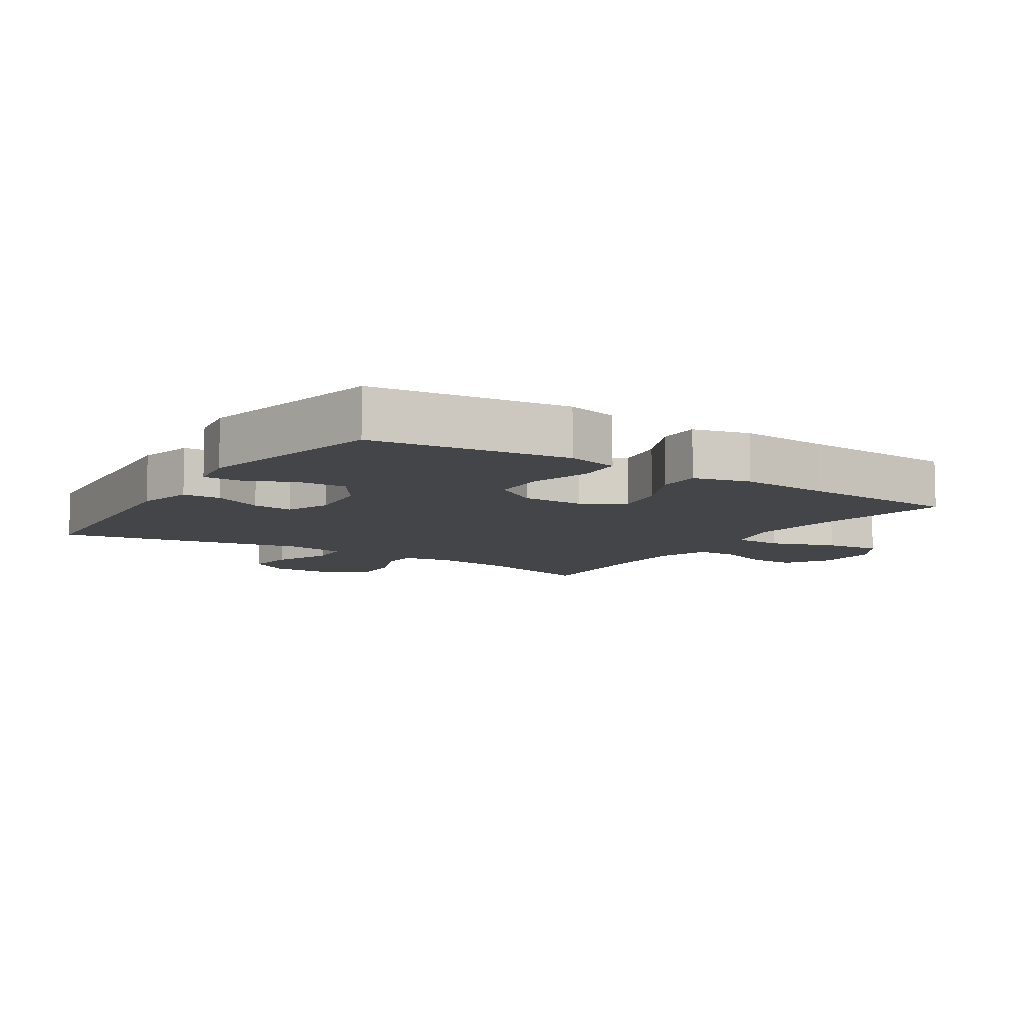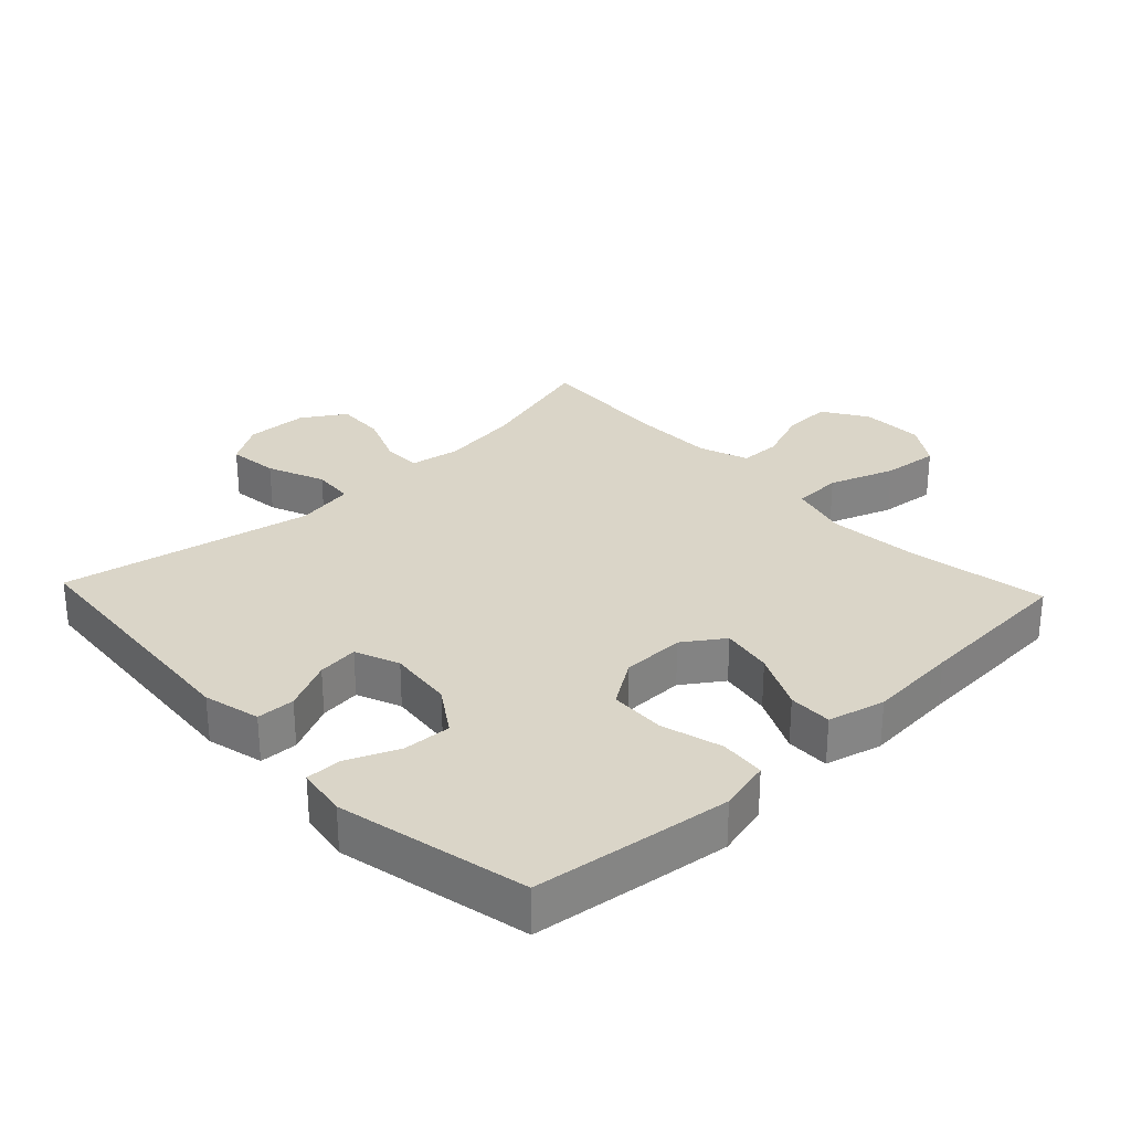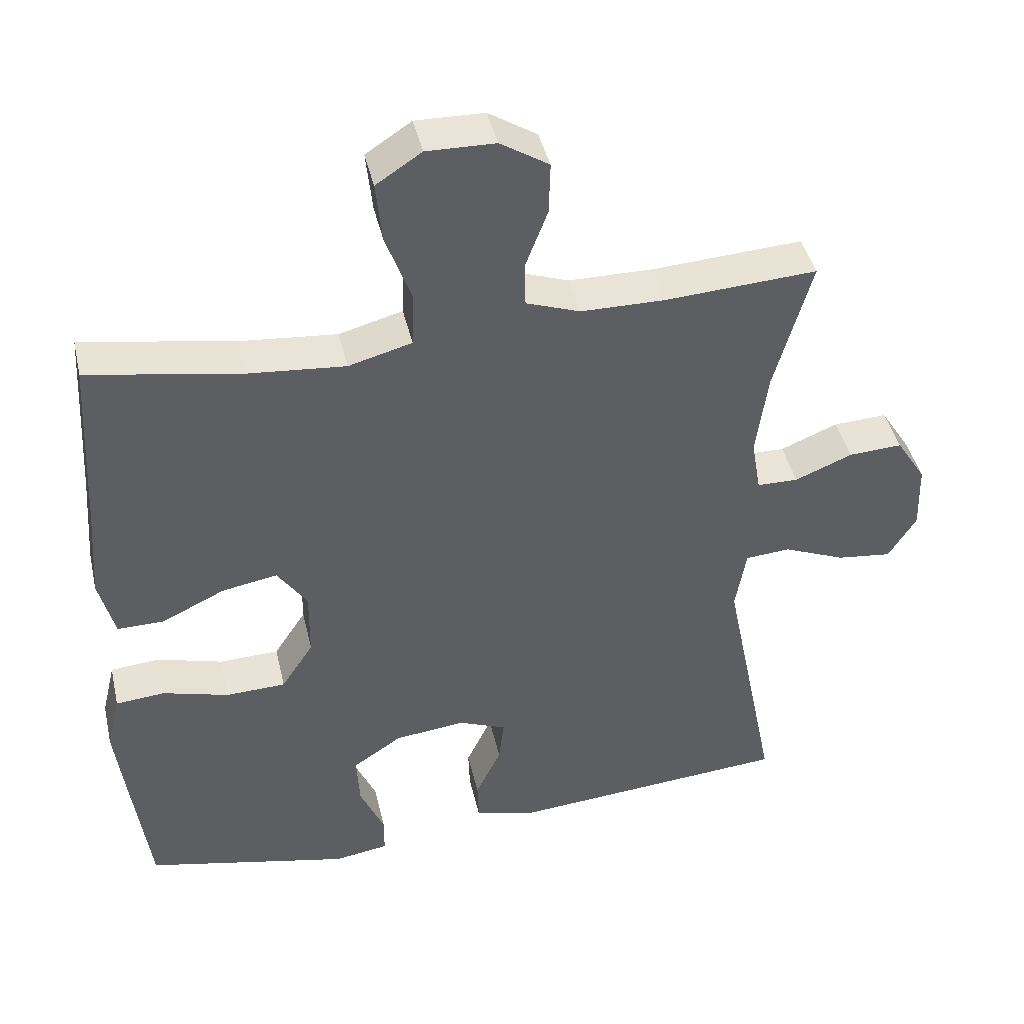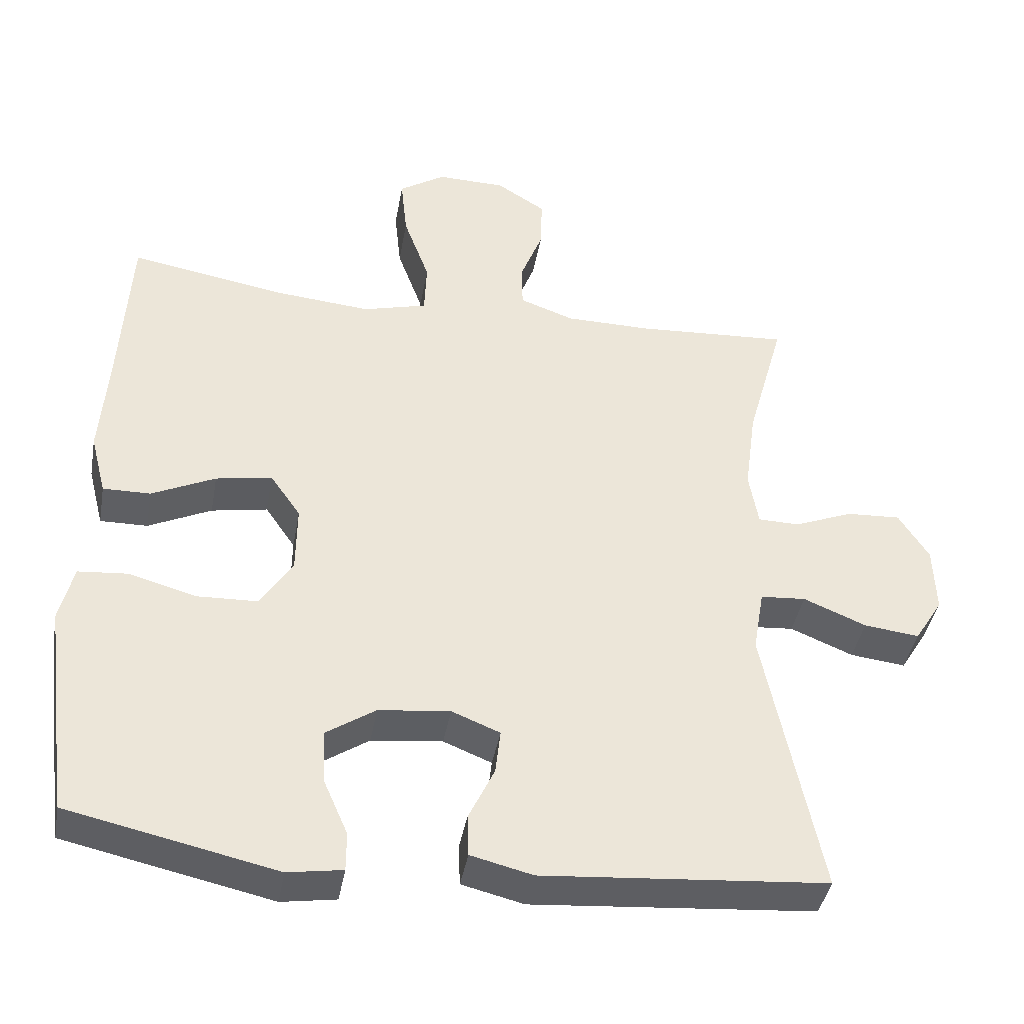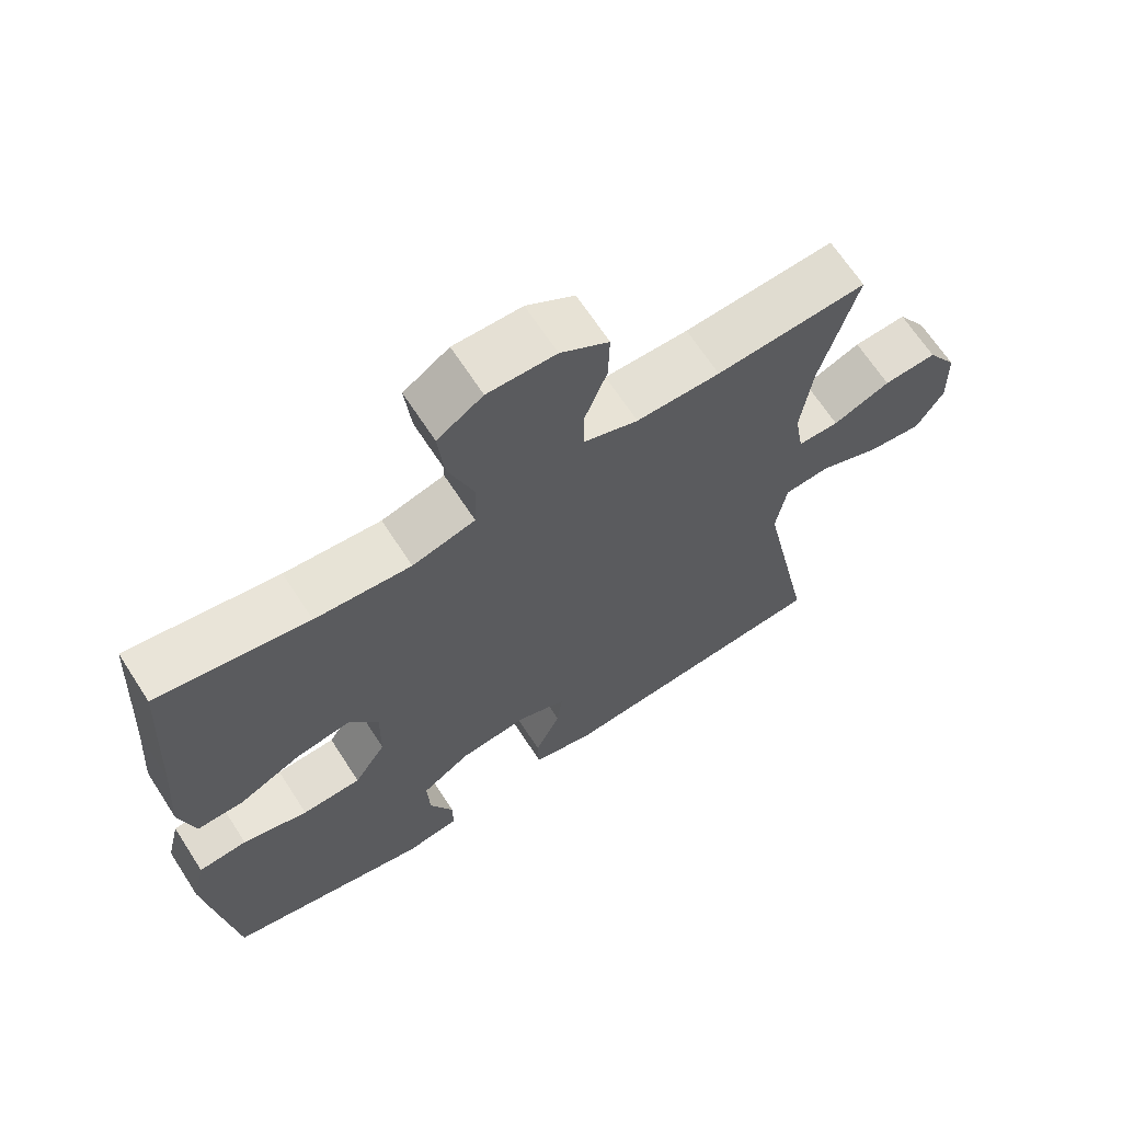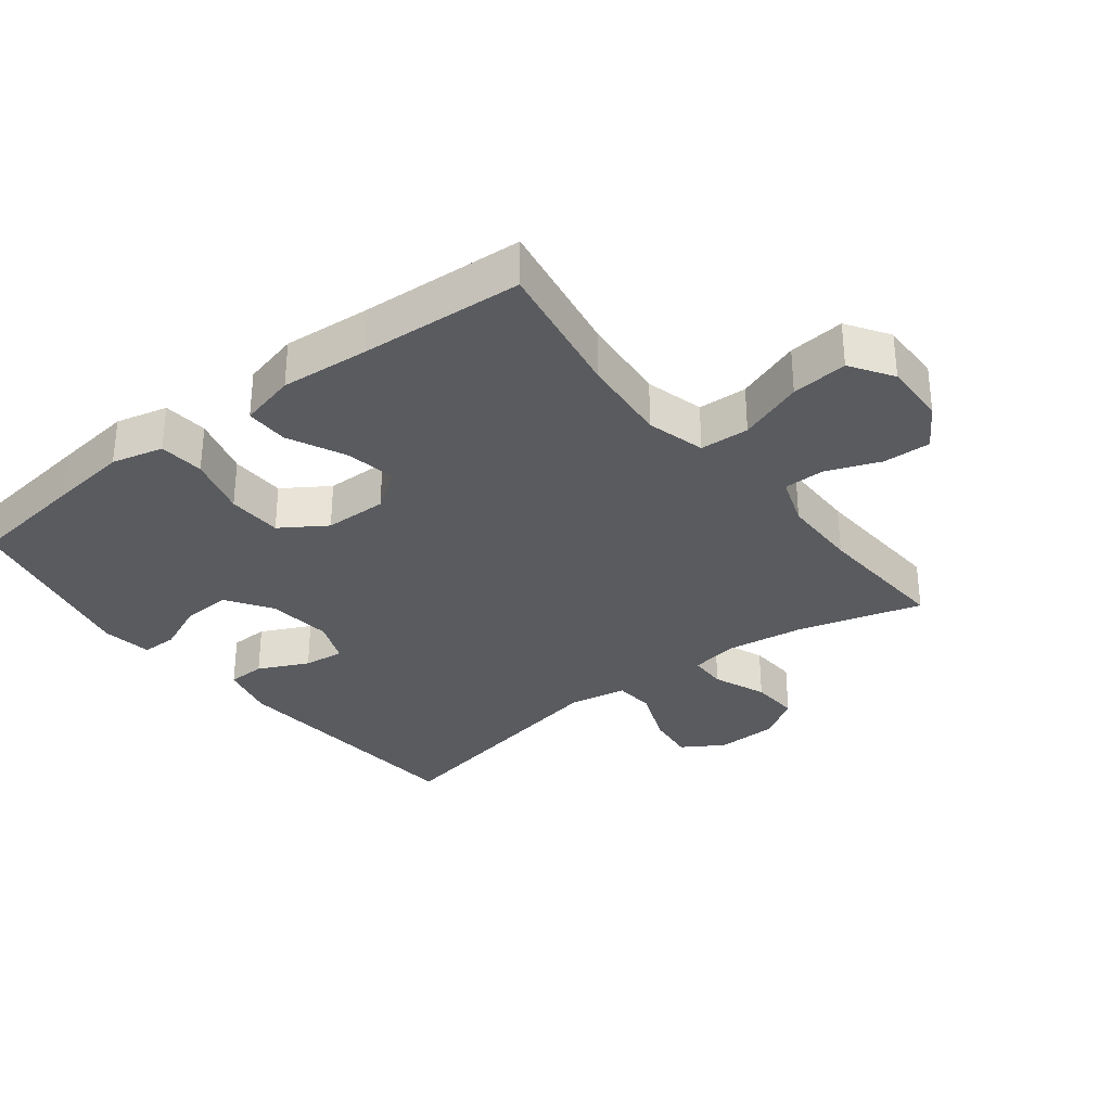
<metadata>
{"format":"obj","ext":"obj","renderer":"f3d","projection":"perspective","resolution":1024,"background":"white","views":[{"elev":-8.9,"azim":-123.0,"up":"+Y"},{"elev":29.3,"azim":-133.4,"up":"+Y"},{"elev":42.8,"azim":-12.8,"up":"+Z"},{"elev":-41.0,"azim":-10.1,"up":"+Z"},{"elev":66.5,"azim":-32.9,"up":"+Z"},{"elev":-32.0,"azim":-52.3,"up":"+Y"}]}
</metadata>
<code>
v -0.5 0.07 0.5
v -0.286 0.07 0.463
v -0.15 0.07 0.451
v -0.061 0.07 0.475
v -0.058 0.07 0.55
v -0.094 0.07 0.649
v -0.103 0.07 0.735
v -0.039 0.07 0.777
v 0.057 0.07 0.775
v 0.125 0.07 0.732
v 0.123 0.07 0.659
v 0.092 0.07 0.578
v 0.093 0.07 0.515
v 0.169 0.07 0.488
v 0.287 0.07 0.487
v 0.5 0.07 0.5
v 0.448 0.07 0.313
v 0.432 0.07 0.194
v 0.445 0.07 0.118
v 0.503 0.07 0.117
v 0.584 0.07 0.15
v 0.659 0.07 0.154
v 0.701 0.07 0.088
v 0.704 0.07 -0.006
v 0.665 0.07 -0.069
v 0.588 0.07 -0.06
v 0.501 0.07 -0.024
v 0.438 0.07 -0.029
v 0.423 0.07 -0.118
v 0.5 0.07 -0.5
v 0.106 0.07 -0.532
v 0.02 0.07 -0.511
v 0.018 0.07 -0.453
v 0.054 0.07 -0.377
v 0.061 0.07 -0.315
v -0.006 0.07 -0.288
v -0.105 0.07 -0.299
v -0.174 0.07 -0.345
v -0.17 0.07 -0.419
v -0.136 0.07 -0.497
v -0.136 0.07 -0.551
v -0.212 0.07 -0.563
v -0.5 0.07 -0.5
v -0.524 0.07 -0.319
v -0.539 0.07 -0.2
v -0.52 0.07 -0.121
v -0.451 0.07 -0.115
v -0.358 0.07 -0.141
v -0.274 0.07 -0.138
v -0.229 0.07 -0.069
v -0.228 0.07 0.027
v -0.27 0.07 0.088
v -0.348 0.07 0.074
v -0.436 0.07 0.032
v -0.502 0.07 0.031
v -0.524 0.07 0.117
v -0.514 0.07 0.253
v -0.5 0 0.5
v -0.286 0 0.463
v -0.15 0 0.451
v -0.061 0 0.475
v -0.058 0 0.55
v -0.094 0 0.649
v -0.103 0 0.735
v -0.039 0 0.777
v 0.057 0 0.775
v 0.125 0 0.732
v 0.123 0 0.659
v 0.092 0 0.578
v 0.093 0 0.515
v 0.169 0 0.488
v 0.287 0 0.487
v 0.5 0 0.5
v 0.448 0 0.313
v 0.432 0 0.194
v 0.445 0 0.118
v 0.503 0 0.117
v 0.584 0 0.15
v 0.659 0 0.154
v 0.701 0 0.088
v 0.704 0 -0.006
v 0.665 0 -0.069
v 0.588 0 -0.06
v 0.501 0 -0.024
v 0.438 0 -0.029
v 0.423 0 -0.118
v 0.5 0 -0.5
v 0.106 0 -0.532
v 0.02 0 -0.511
v 0.018 0 -0.453
v 0.054 0 -0.377
v 0.061 0 -0.315
v -0.006 0 -0.288
v -0.105 0 -0.299
v -0.174 0 -0.345
v -0.17 0 -0.419
v -0.136 0 -0.497
v -0.136 0 -0.551
v -0.212 0 -0.563
v -0.5 0 -0.5
v -0.524 0 -0.319
v -0.539 0 -0.2
v -0.52 0 -0.121
v -0.451 0 -0.115
v -0.358 0 -0.141
v -0.274 0 -0.138
v -0.229 0 -0.069
v -0.228 0 0.027
v -0.27 0 0.088
v -0.348 0 0.074
v -0.436 0 0.032
v -0.502 0 0.031
v -0.524 0 0.117
v -0.514 0 0.253
f 55 56 57
f 54 55 57
f 53 54 57
f 57 1 2
f 53 57 2
f 52 53 2
f 51 52 2 3
f 50 51 3 4
f 46 47 48
f 45 46 48
f 44 45 48
f 43 44 48
f 42 43 48
f 41 42 48
f 40 41 48
f 39 40 48
f 38 39 48 49
f 37 38 49 50
f 32 33 34
f 31 32 34
f 30 31 34
f 29 30 34
f 28 29 34 35
f 25 26 27
f 24 25 27
f 23 24 27
f 22 23 27
f 21 22 27
f 20 21 27
f 19 20 27 28
f 28 35 36
f 19 28 36
f 18 19 36
f 15 16 17
f 37 50 4
f 36 37 4
f 18 36 4
f 17 18 4
f 15 17 4
f 14 15 4
f 10 11 12
f 9 10 12
f 8 9 12
f 7 8 12
f 6 7 12
f 5 6 12
f 13 14 4 5
f 5 12 13
f 114 113 112
f 114 112 111
f 114 111 110
f 59 58 114
f 59 114 110
f 59 110 109
f 60 59 109 108
f 61 60 108 107
f 105 104 103
f 105 103 102
f 105 102 101
f 105 101 100
f 105 100 99
f 105 99 98
f 105 98 97
f 105 97 96
f 106 105 96 95
f 107 106 95 94
f 91 90 89
f 91 89 88
f 91 88 87
f 91 87 86
f 92 91 86 85
f 84 83 82
f 84 82 81
f 84 81 80
f 84 80 79
f 84 79 78
f 84 78 77
f 85 84 77 76
f 93 92 85
f 93 85 76
f 93 76 75
f 74 73 72
f 61 107 94
f 61 94 93
f 61 93 75
f 61 75 74
f 61 74 72
f 61 72 71
f 69 68 67
f 69 67 66
f 69 66 65
f 69 65 64
f 69 64 63
f 69 63 62
f 62 61 71 70
f 70 69 62
f 1 58 59 2
f 2 59 60 3
f 3 60 61 4
f 4 61 62 5
f 5 62 63 6
f 6 63 64 7
f 7 64 65 8
f 8 65 66 9
f 9 66 67 10
f 10 67 68 11
f 11 68 69 12
f 12 69 70 13
f 13 70 71 14
f 14 71 72 15
f 15 72 73 16
f 16 73 74 17
f 17 74 75 18
f 18 75 76 19
f 19 76 77 20
f 20 77 78 21
f 21 78 79 22
f 22 79 80 23
f 23 80 81 24
f 24 81 82 25
f 25 82 83 26
f 26 83 84 27
f 27 84 85 28
f 28 85 86 29
f 29 86 87 30
f 30 87 88 31
f 31 88 89 32
f 32 89 90 33
f 33 90 91 34
f 34 91 92 35
f 35 92 93 36
f 36 93 94 37
f 37 94 95 38
f 38 95 96 39
f 39 96 97 40
f 40 97 98 41
f 41 98 99 42
f 42 99 100 43
f 43 100 101 44
f 44 101 102 45
f 45 102 103 46
f 46 103 104 47
f 47 104 105 48
f 48 105 106 49
f 49 106 107 50
f 50 107 108 51
f 51 108 109 52
f 52 109 110 53
f 53 110 111 54
f 54 111 112 55
f 55 112 113 56
f 56 113 114 57
f 57 114 58 1

</code>
